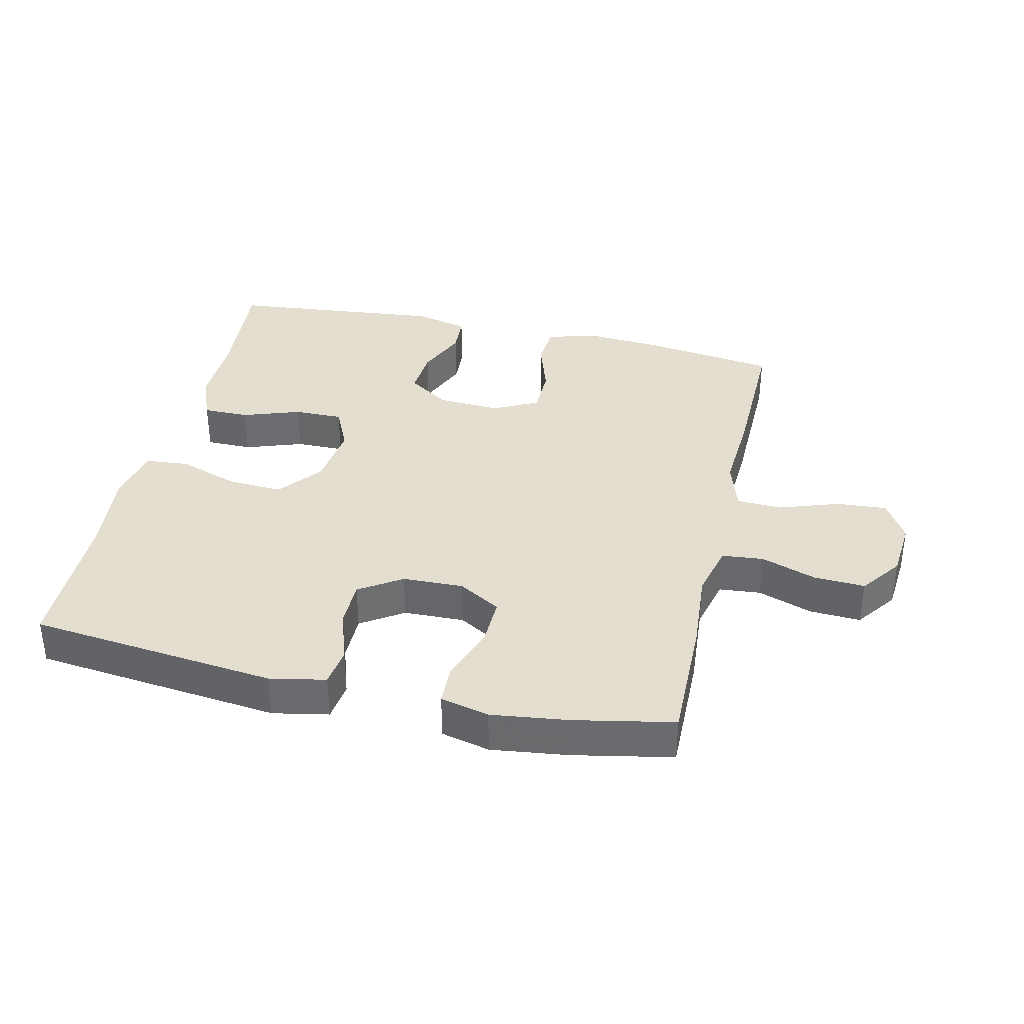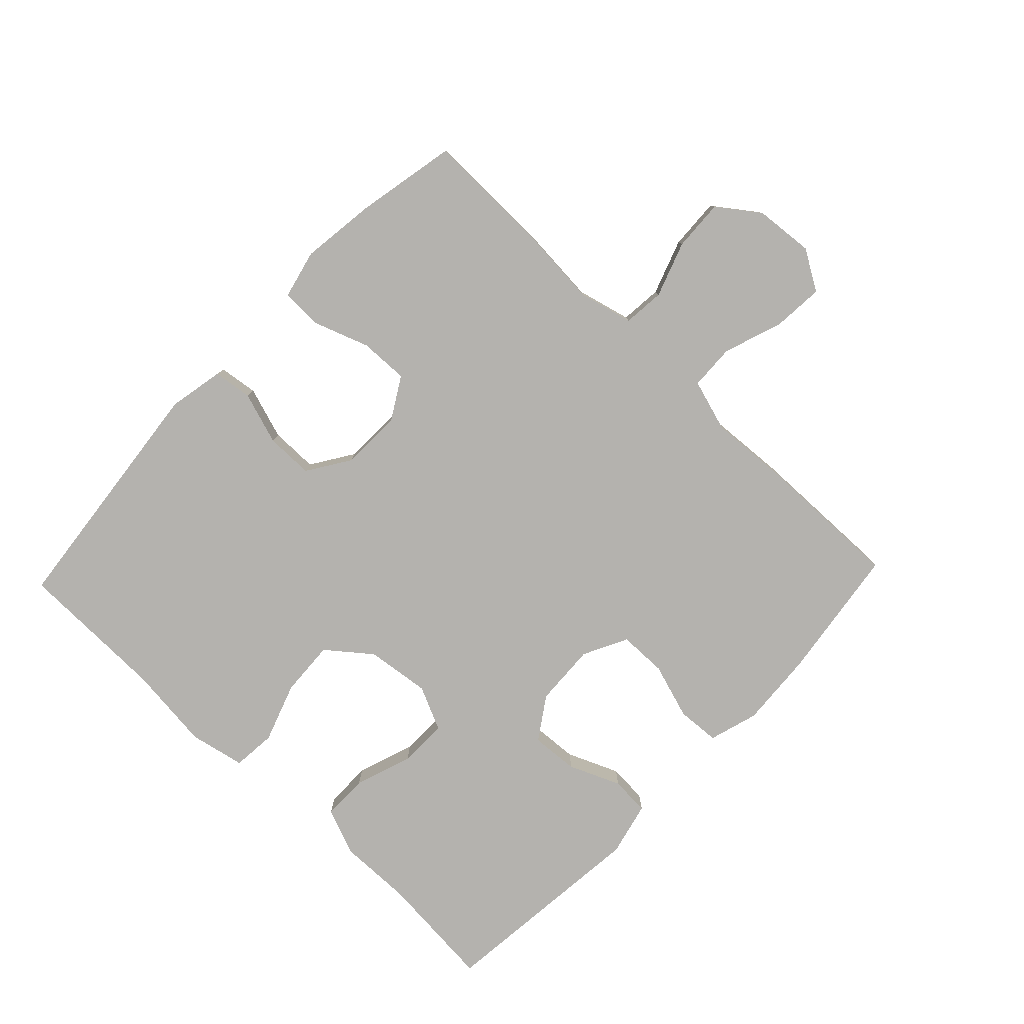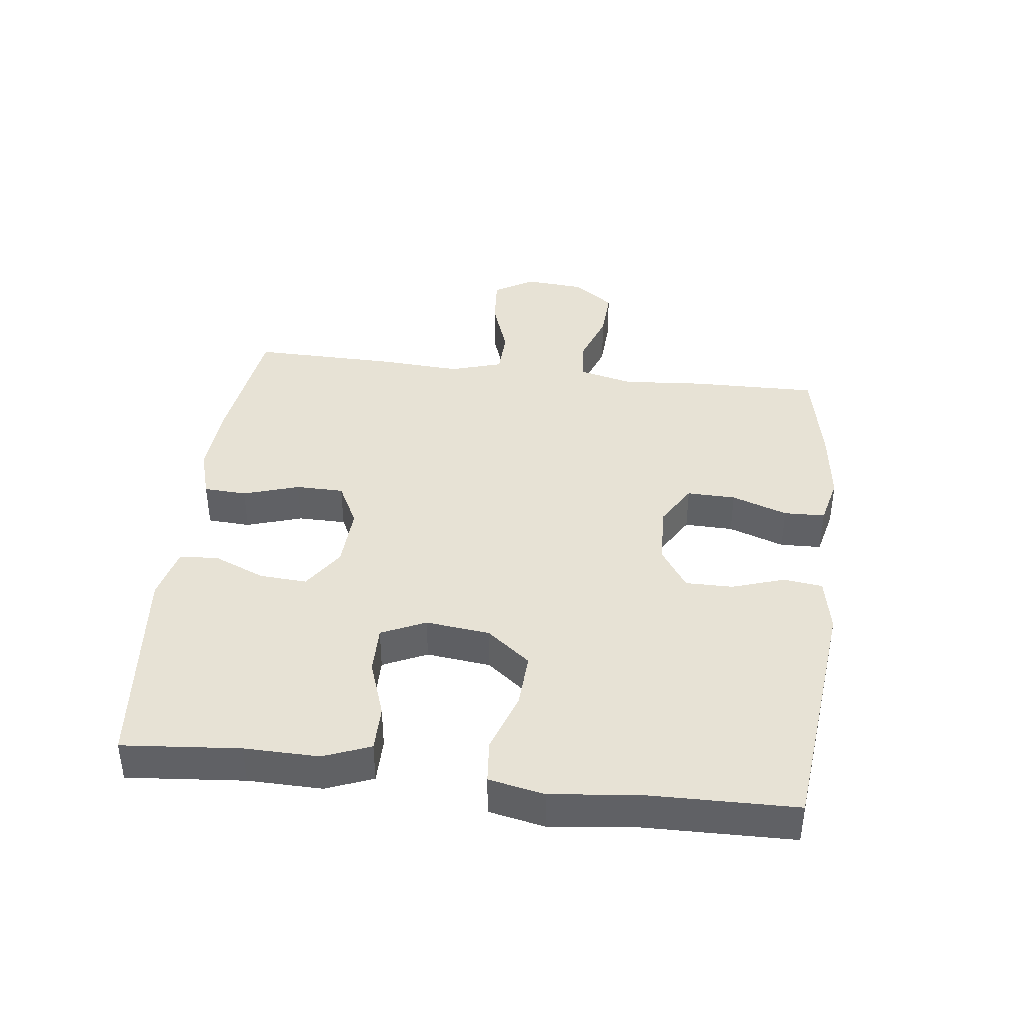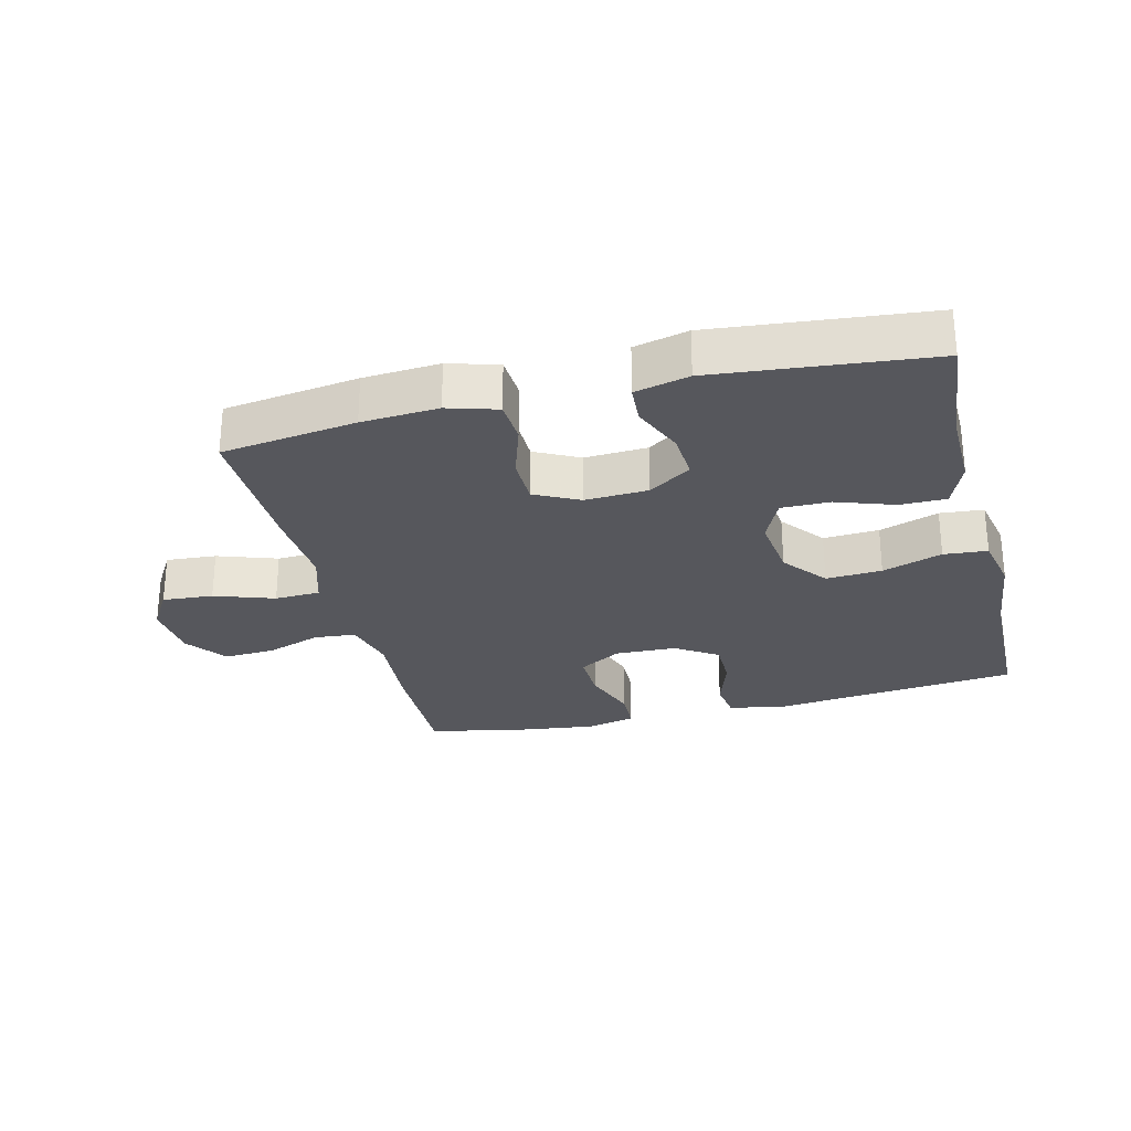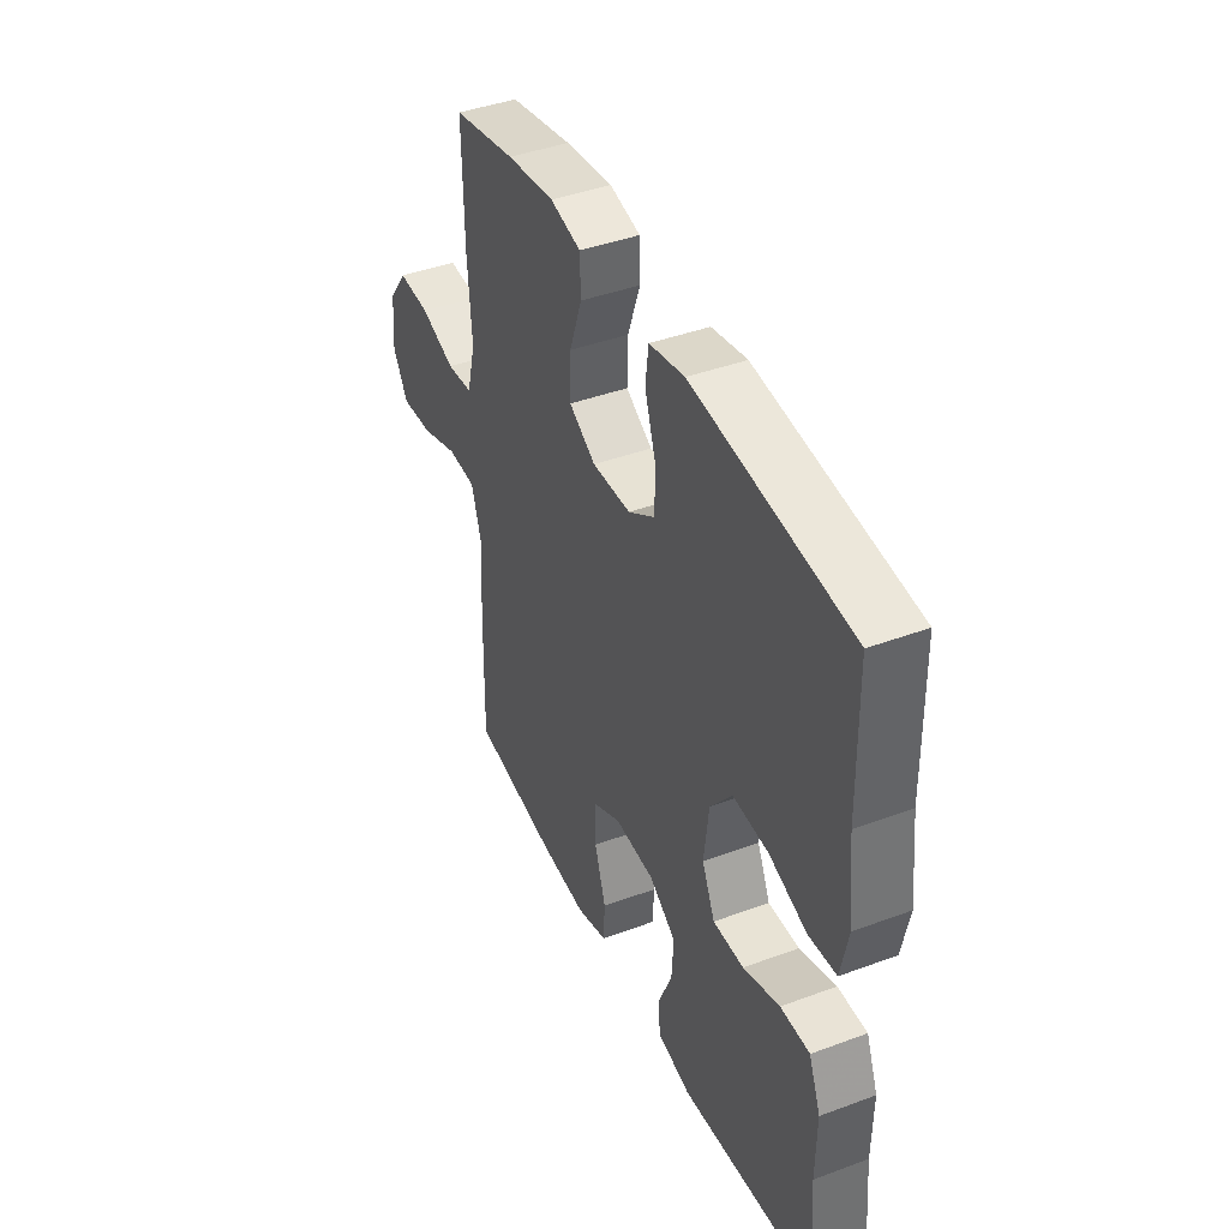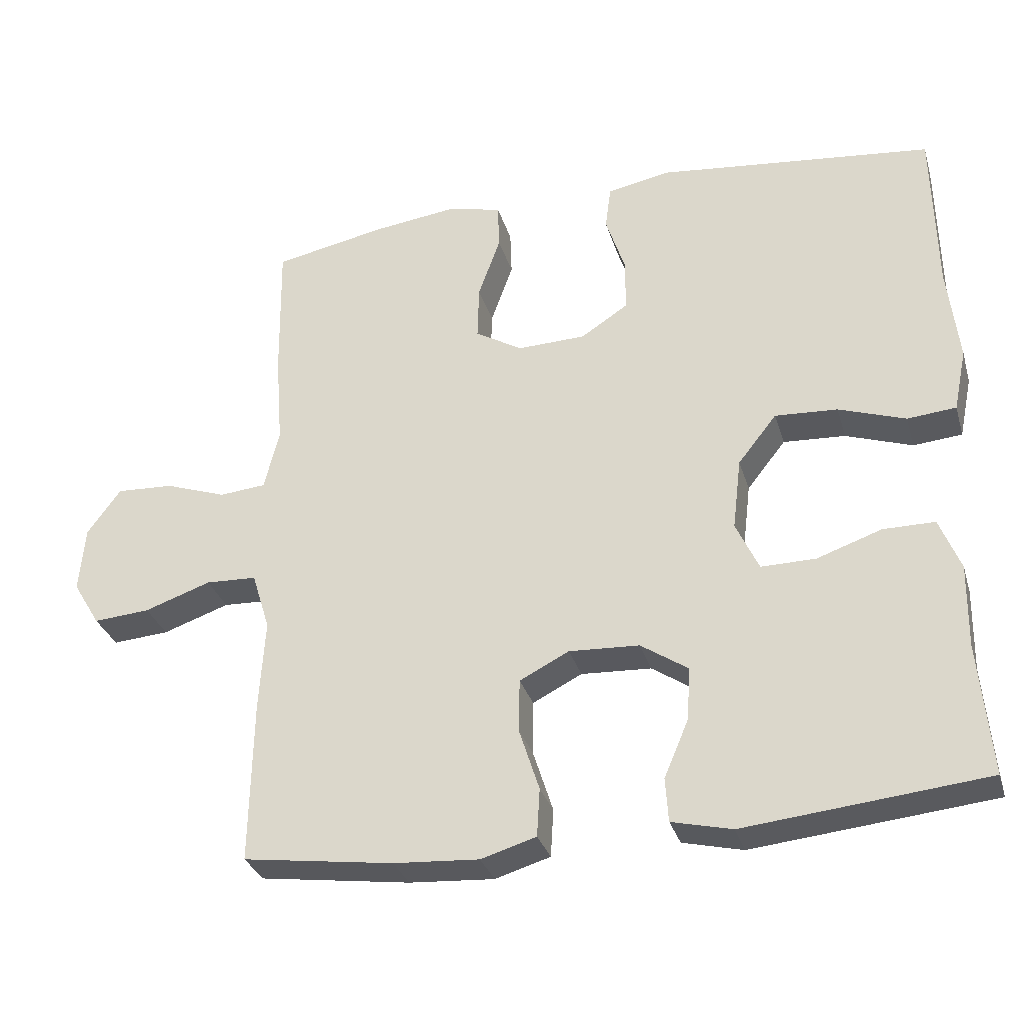
<metadata>
{"format":"obj","ext":"obj","renderer":"f3d","projection":"perspective","resolution":1024,"background":"white","views":[{"elev":36.4,"azim":12.9,"up":"+Y"},{"elev":-79.8,"azim":46.4,"up":"+Y"},{"elev":40.1,"azim":-83.1,"up":"+Y"},{"elev":-27.5,"azim":-166.0,"up":"+Y"},{"elev":42.0,"azim":-114.0,"up":"+Z"},{"elev":-31.1,"azim":-164.3,"up":"+Z"}]}
</metadata>
<code>
v -0.5 0.07 0.5
v -0.114 0.07 0.542
v -0.027 0.07 0.525
v -0.019 0.07 0.464
v -0.046 0.07 0.382
v -0.046 0.07 0.308
v 0.02 0.07 0.265
v 0.115 0.07 0.262
v 0.181 0.07 0.301
v 0.179 0.07 0.377
v 0.148 0.07 0.464
v 0.15 0.07 0.528
v 0.226 0.07 0.546
v 0.344 0.07 0.531
v 0.5 0.07 0.5
v 0.497 0.07 0.304
v 0.487 0.07 0.175
v 0.508 0.07 0.091
v 0.573 0.07 0.085
v 0.659 0.07 0.115
v 0.739 0.07 0.119
v 0.786 0.07 0.055
v 0.794 0.07 -0.037
v 0.756 0.07 -0.1
v 0.677 0.07 -0.094
v 0.584 0.07 -0.062
v 0.513 0.07 -0.065
v 0.488 0.07 -0.146
v 0.496 0.07 -0.272
v 0.5 0.07 -0.5
v 0.29 0.07 -0.529
v 0.171 0.07 -0.537
v 0.094 0.07 -0.514
v 0.09 0.07 -0.447
v 0.118 0.07 -0.36
v 0.117 0.07 -0.285
v 0.048 0.07 -0.25
v -0.05 0.07 -0.255
v -0.116 0.07 -0.299
v -0.111 0.07 -0.373
v -0.077 0.07 -0.453
v -0.081 0.07 -0.514
v -0.165 0.07 -0.534
v -0.5 0.07 -0.5
v -0.484 0.07 -0.317
v -0.486 0.07 -0.201
v -0.457 0.07 -0.128
v -0.385 0.07 -0.128
v -0.295 0.07 -0.159
v -0.219 0.07 -0.16
v -0.187 0.07 -0.091
v -0.199 0.07 0.009
v -0.253 0.07 0.077
v -0.34 0.07 0.072
v -0.433 0.07 0.04
v -0.501 0.07 0.046
v -0.519 0.07 0.133
v -0.504 0.07 0.266
v -0.5 0 0.5
v -0.114 0 0.542
v -0.027 0 0.525
v -0.019 0 0.464
v -0.046 0 0.382
v -0.046 0 0.308
v 0.02 0 0.265
v 0.115 0 0.262
v 0.181 0 0.301
v 0.179 0 0.377
v 0.148 0 0.464
v 0.15 0 0.528
v 0.226 0 0.546
v 0.344 0 0.531
v 0.5 0 0.5
v 0.497 0 0.304
v 0.487 0 0.175
v 0.508 0 0.091
v 0.573 0 0.085
v 0.659 0 0.115
v 0.739 0 0.119
v 0.786 0 0.055
v 0.794 0 -0.037
v 0.756 0 -0.1
v 0.677 0 -0.094
v 0.584 0 -0.062
v 0.513 0 -0.065
v 0.488 0 -0.146
v 0.496 0 -0.272
v 0.5 0 -0.5
v 0.29 0 -0.529
v 0.171 0 -0.537
v 0.094 0 -0.514
v 0.09 0 -0.447
v 0.118 0 -0.36
v 0.117 0 -0.285
v 0.048 0 -0.25
v -0.05 0 -0.255
v -0.116 0 -0.299
v -0.111 0 -0.373
v -0.077 0 -0.453
v -0.081 0 -0.514
v -0.165 0 -0.534
v -0.5 0 -0.5
v -0.484 0 -0.317
v -0.486 0 -0.201
v -0.457 0 -0.128
v -0.385 0 -0.128
v -0.295 0 -0.159
v -0.219 0 -0.16
v -0.187 0 -0.091
v -0.199 0 0.009
v -0.253 0 0.077
v -0.34 0 0.072
v -0.433 0 0.04
v -0.501 0 0.046
v -0.519 0 0.133
v -0.504 0 0.266
f 56 57 58
f 55 56 58
f 54 55 58
f 3 4 5
f 2 3 5
f 1 2 5
f 58 1 5
f 54 58 5
f 53 54 5
f 52 53 5 6
f 51 52 6 7
f 50 51 7 8
f 47 48 49
f 46 47 49
f 45 46 49
f 45 49 50
f 44 45 50
f 43 44 50
f 42 43 50
f 41 42 50
f 40 41 50
f 39 40 50
f 50 8 9
f 39 50 9
f 38 39 9
f 33 34 35
f 32 33 35
f 31 32 35
f 30 31 35
f 29 30 35
f 28 29 35
f 27 28 35 36
f 24 25 26
f 23 24 26
f 22 23 26
f 21 22 26
f 20 21 26
f 19 20 26
f 18 19 26 27
f 27 36 37
f 18 27 37
f 17 18 37
f 15 16 17
f 14 15 17
f 13 14 17
f 12 13 17
f 11 12 17
f 10 11 17
f 17 37 38 9
f 9 10 17
f 116 115 114
f 116 114 113
f 116 113 112
f 63 62 61
f 63 61 60
f 63 60 59
f 63 59 116
f 63 116 112
f 63 112 111
f 64 63 111 110
f 65 64 110 109
f 66 65 109 108
f 107 106 105
f 107 105 104
f 107 104 103
f 108 107 103
f 108 103 102
f 108 102 101
f 108 101 100
f 108 100 99
f 108 99 98
f 108 98 97
f 67 66 108
f 67 108 97
f 67 97 96
f 93 92 91
f 93 91 90
f 93 90 89
f 93 89 88
f 93 88 87
f 93 87 86
f 94 93 86 85
f 84 83 82
f 84 82 81
f 84 81 80
f 84 80 79
f 84 79 78
f 84 78 77
f 85 84 77 76
f 95 94 85
f 95 85 76
f 95 76 75
f 75 74 73
f 75 73 72
f 75 72 71
f 75 71 70
f 75 70 69
f 75 69 68
f 67 96 95 75
f 75 68 67
f 1 59 60 2
f 2 60 61 3
f 3 61 62 4
f 4 62 63 5
f 5 63 64 6
f 6 64 65 7
f 7 65 66 8
f 8 66 67 9
f 9 67 68 10
f 10 68 69 11
f 11 69 70 12
f 12 70 71 13
f 13 71 72 14
f 14 72 73 15
f 15 73 74 16
f 16 74 75 17
f 17 75 76 18
f 18 76 77 19
f 19 77 78 20
f 20 78 79 21
f 21 79 80 22
f 22 80 81 23
f 23 81 82 24
f 24 82 83 25
f 25 83 84 26
f 26 84 85 27
f 27 85 86 28
f 28 86 87 29
f 29 87 88 30
f 30 88 89 31
f 31 89 90 32
f 32 90 91 33
f 33 91 92 34
f 34 92 93 35
f 35 93 94 36
f 36 94 95 37
f 37 95 96 38
f 38 96 97 39
f 39 97 98 40
f 40 98 99 41
f 41 99 100 42
f 42 100 101 43
f 43 101 102 44
f 44 102 103 45
f 45 103 104 46
f 46 104 105 47
f 47 105 106 48
f 48 106 107 49
f 49 107 108 50
f 50 108 109 51
f 51 109 110 52
f 52 110 111 53
f 53 111 112 54
f 54 112 113 55
f 55 113 114 56
f 56 114 115 57
f 57 115 116 58
f 58 116 59 1

</code>
